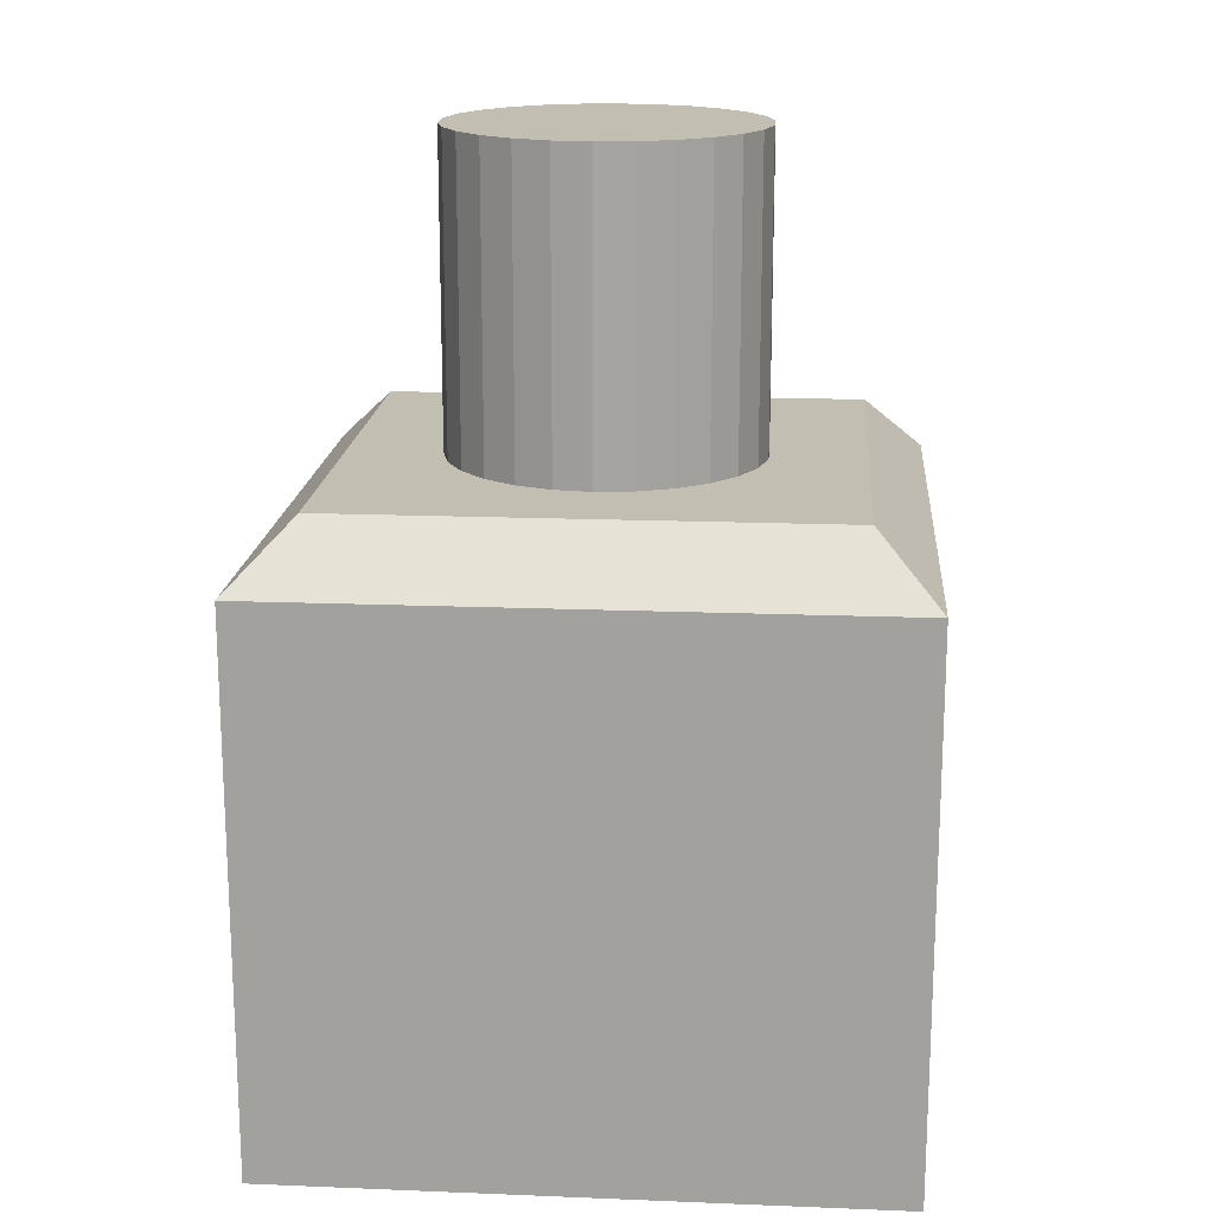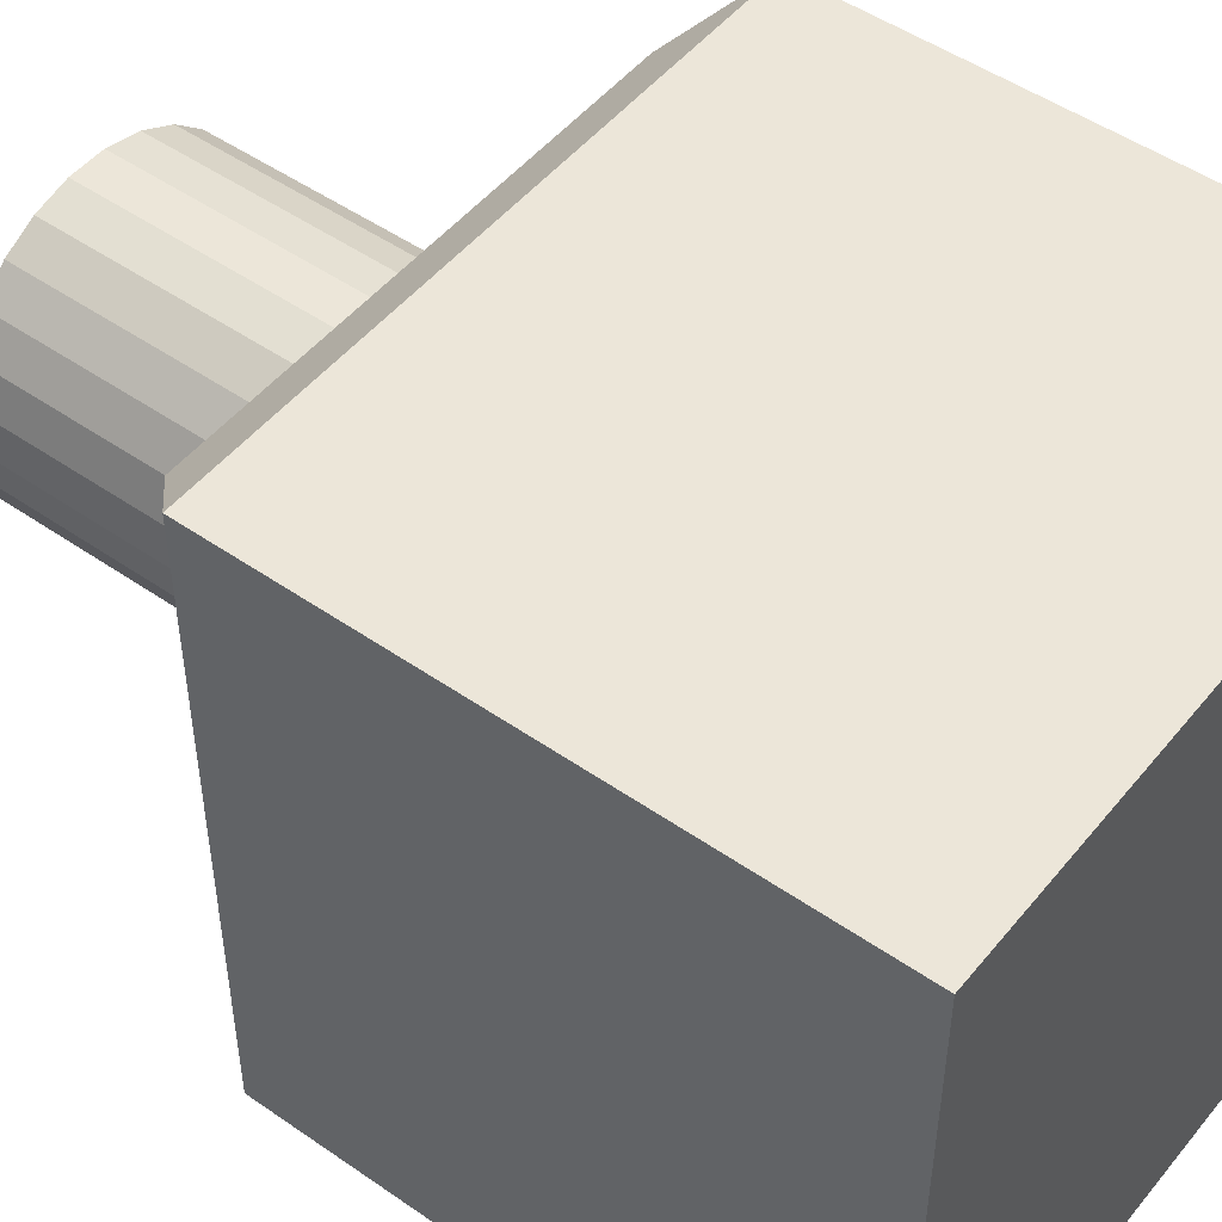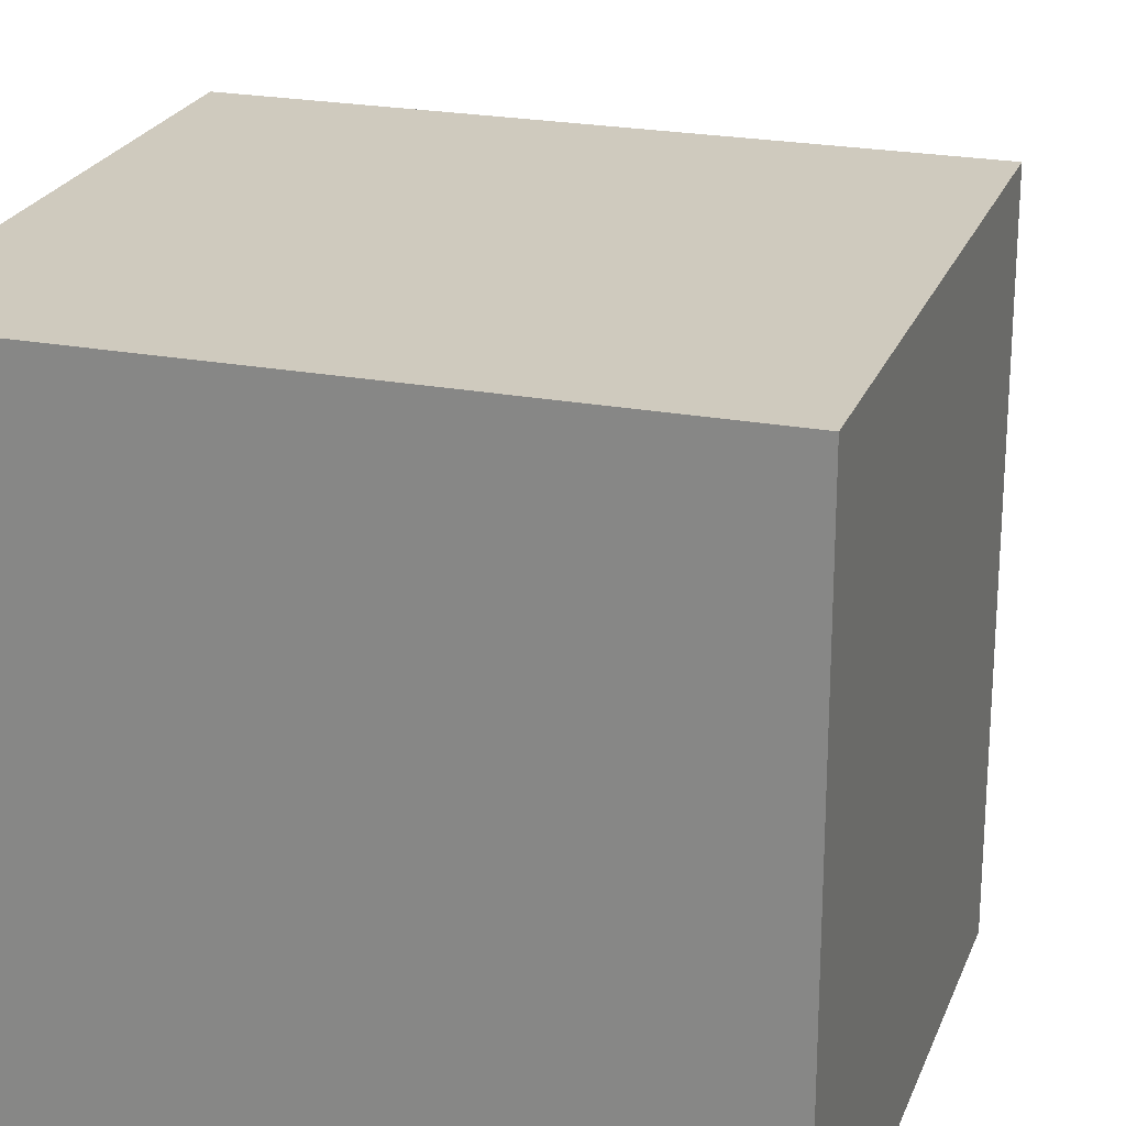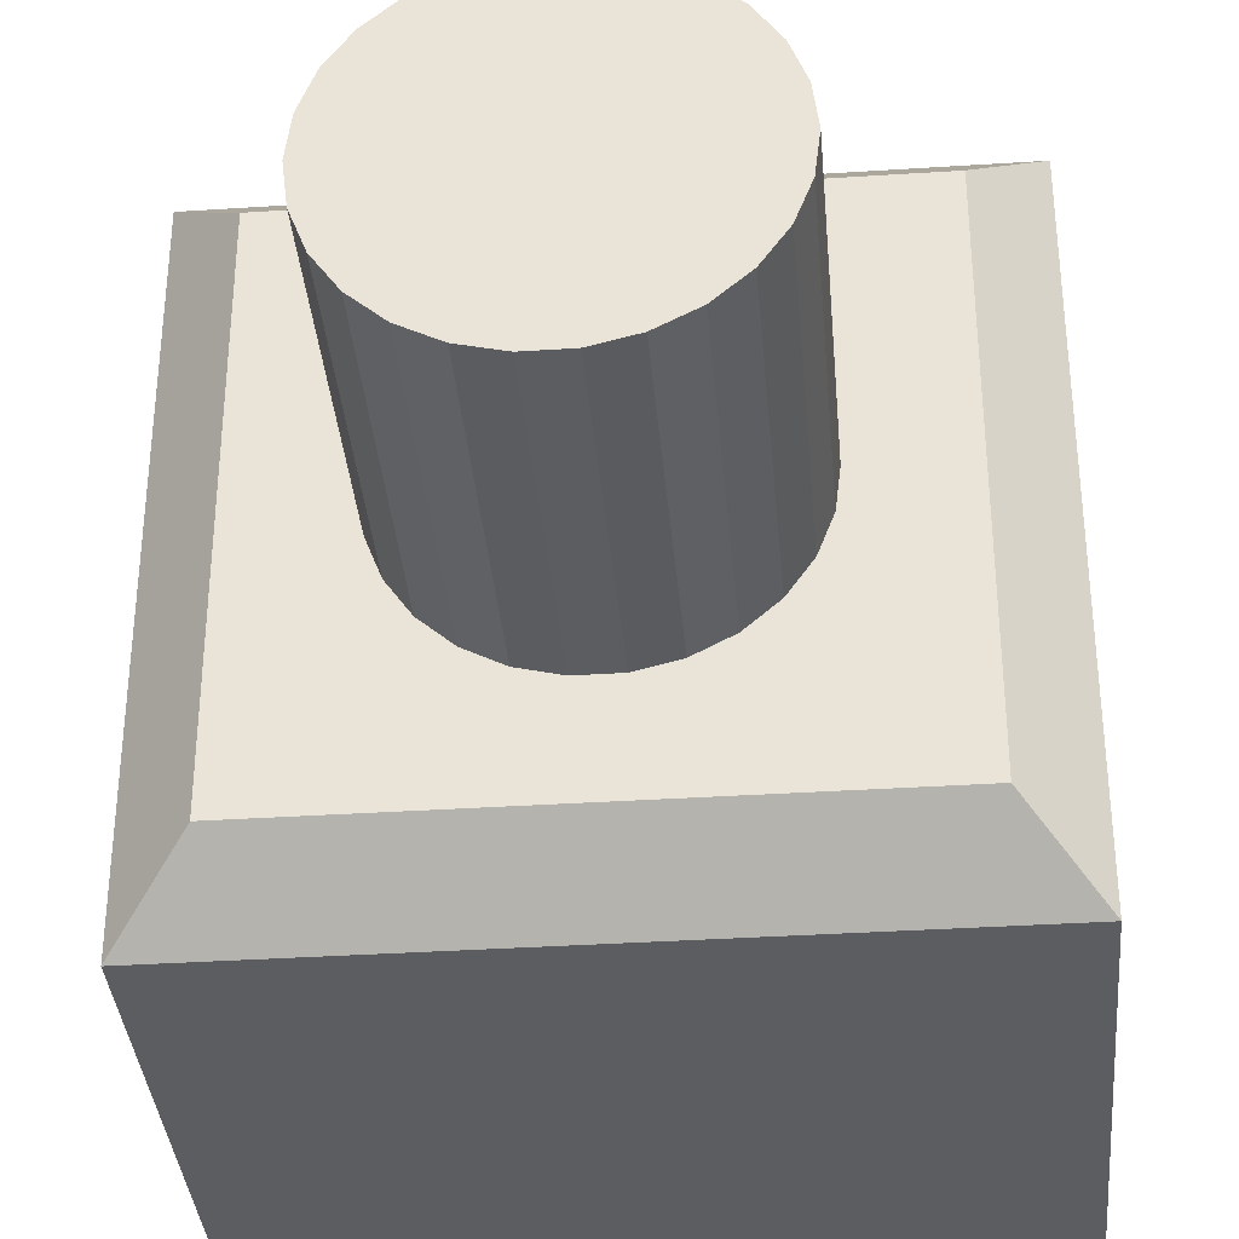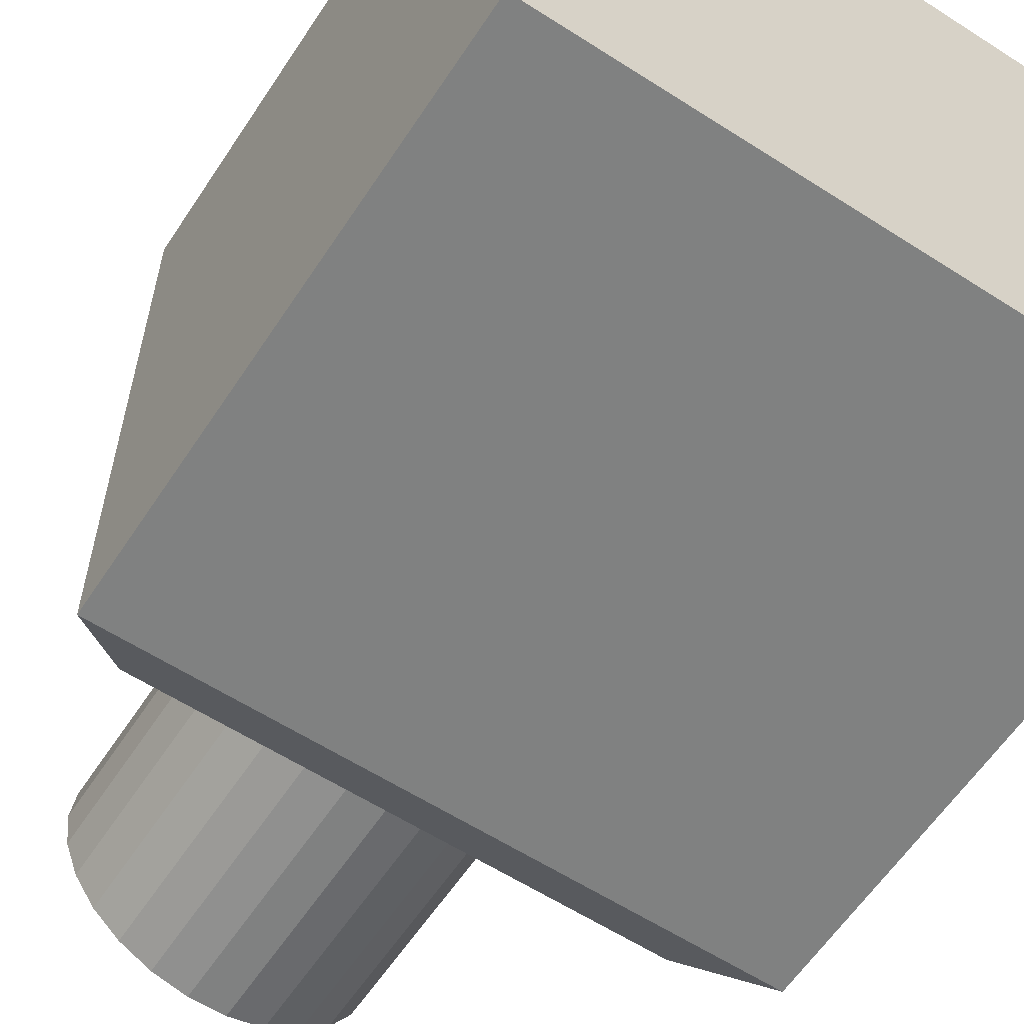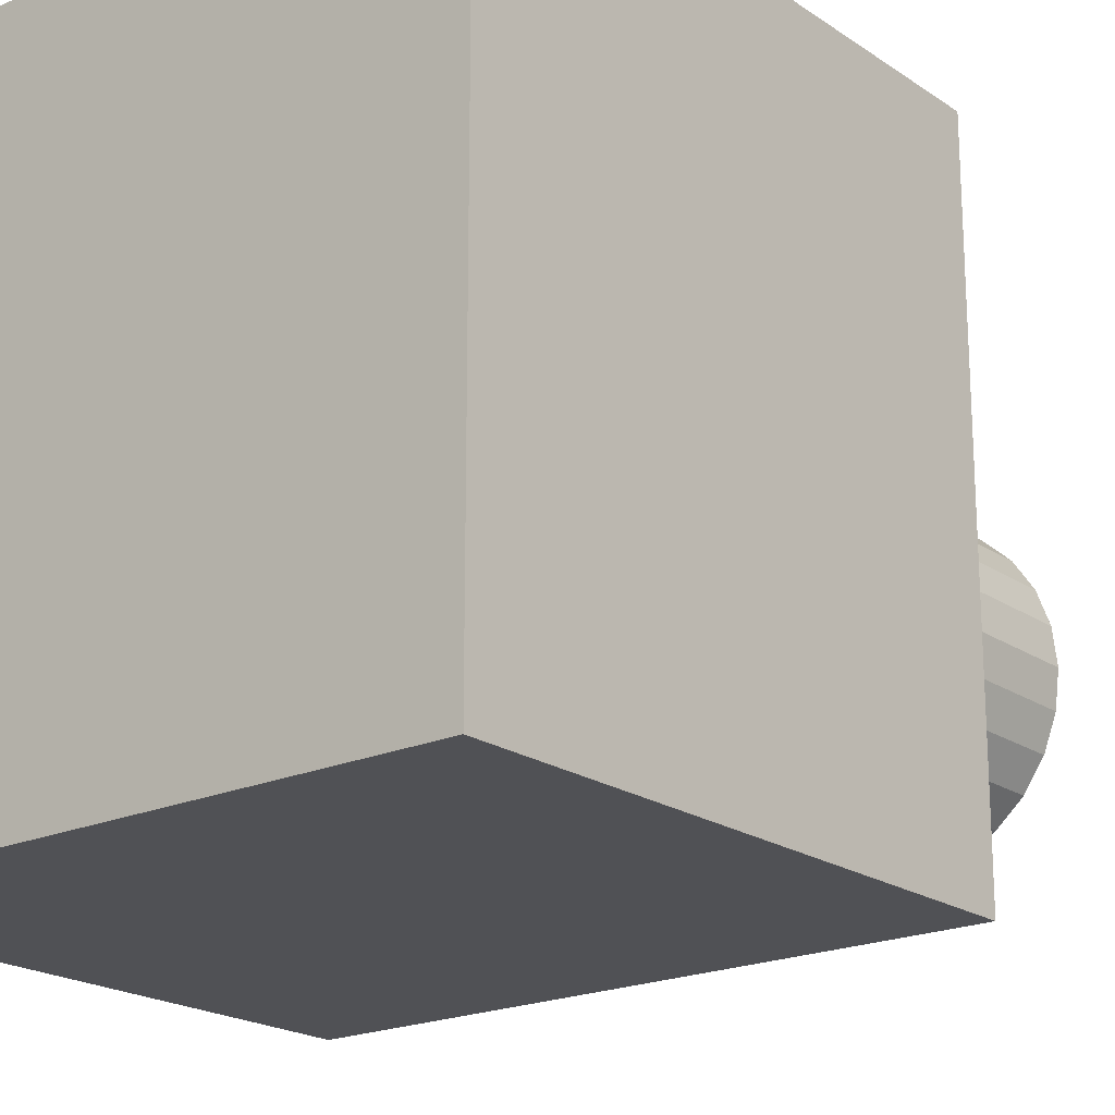
<metadata>
{"format":"obj","ext":"obj","renderer":"f3d","projection":"perspective","resolution":1024,"background":"white","views":[{"elev":17.1,"azim":-85.4,"up":"+Z"},{"elev":49.5,"azim":127.5,"up":"+Y"},{"elev":23.2,"azim":-162.3,"up":"+Y"},{"elev":-36.0,"azim":4.9,"up":"+Y"},{"elev":-60.3,"azim":146.7,"up":"+Y"},{"elev":-20.2,"azim":-140.9,"up":"+Y"}]}
</metadata>
<code>
v 0 0 0
v 10 0 0
v 0 0 9
v 10 0 9
v 0 10 0
v 0 10 9
v 9 1 10
v 1 1 10
v 3.129 3.342 0
v 3.58 2.943 0
v 2.786 3.838 0
v 4.113 2.662 0
v 2.573 4.402 0
v 4.699 2.518 0
v 2.5 5 0
v 5.301 2.518 0
v 5.887 2.662 0
v 6.42 2.943 0
v 2.786 6.162 0
v 3.129 6.658 0
v 2.573 5.598 0
v 6.871 3.342 0
v 3.58 7.057 0
v 7.214 3.838 0
v 4.113 7.338 0
v 7.427 4.402 0
v 4.699 7.482 0
v 7.5 5 0
v 7.427 5.598 0
v 10 10 0
v 7.214 6.162 0
v 6.871 6.658 0
v 6.42 7.057 0
v 5.887 7.338 0
v 5.301 7.482 0
v 10 10 9
v 1 9 10
v 3.58 2.943 10
v 3.129 3.342 10
v 2.786 3.838 10
v 4.113 2.662 10
v 2.573 4.402 10
v 4.699 2.518 10
v 2.5 5 10
v 5.301 2.518 10
v 6.42 2.943 10
v 5.887 2.662 10
v 2.573 5.598 10
v 2.786 6.162 10
v 3.129 6.658 10
v 6.871 3.342 10
v 3.58 7.057 10
v 7.214 3.838 10
v 4.113 7.338 10
v 7.427 4.402 10
v 4.699 7.482 10
v 7.5 5 10
v 9 9 10
v 5.301 7.482 10
v 5.887 7.338 10
v 6.42 7.057 10
v 6.871 6.658 10
v 7.214 6.162 10
v 7.427 5.598 10
v 7.5 5 15
v 7.427 5.598 15
v 7.214 6.162 15
v 6.871 6.658 15
v 6.42 7.057 15
v 5.887 7.338 15
v 5.301 7.482 15
v 4.699 7.482 15
v 4.113 7.338 15
v 3.58 7.057 15
v 3.129 6.658 15
v 2.786 6.162 15
v 2.573 5.598 15
v 2.5 5 15
v 2.573 4.402 15
v 2.786 3.838 15
v 3.129 3.342 15
v 3.58 2.943 15
v 4.113 2.662 15
v 4.699 2.518 15
v 5.301 2.518 15
v 5.887 2.662 15
v 6.42 2.943 15
v 6.871 3.342 15
v 7.214 3.838 15
v 7.427 4.402 15
f 1 2 3
f 3 2 4
f 5 1 6
f 6 1 3
f 7 8 3
f 7 3 4
f 9 10 1
f 1 11 9
f 10 12 1
f 1 13 11
f 12 14 1
f 1 15 13
f 14 16 1
f 17 2 16
f 18 2 17
f 16 2 1
f 19 5 20
f 21 5 19
f 15 5 21
f 1 5 15
f 18 22 2
f 5 23 20
f 22 24 2
f 5 25 23
f 24 26 2
f 5 27 25
f 26 28 2
f 29 30 28
f 31 30 29
f 32 30 31
f 33 30 32
f 34 30 33
f 35 30 34
f 27 30 35
f 5 30 27
f 28 30 2
f 2 30 4
f 4 30 36
f 30 5 36
f 36 5 6
f 3 37 6
f 8 37 3
f 38 39 8
f 40 8 39
f 41 38 8
f 42 8 40
f 43 41 8
f 44 8 42
f 45 43 8
f 7 46 47
f 7 47 45
f 7 45 8
f 37 44 48
f 37 48 49
f 37 49 50
f 37 8 44
f 51 46 7
f 52 37 50
f 53 51 7
f 54 37 52
f 55 53 7
f 56 37 54
f 57 55 7
f 58 59 60
f 58 60 61
f 58 61 62
f 58 62 63
f 58 63 64
f 58 64 57
f 58 57 7
f 58 37 59
f 59 37 56
f 36 7 4
f 58 7 36
f 9 12 10
f 15 21 13
f 14 22 16
f 16 22 17
f 17 22 18
f 20 23 19
f 19 23 21
f 13 25 11
f 21 25 13
f 23 25 21
f 22 29 24
f 24 29 26
f 26 29 28
f 35 34 27
f 27 34 25
f 25 34 11
f 29 32 31
f 33 32 34
f 11 32 9
f 12 32 14
f 9 32 12
f 14 32 22
f 22 32 29
f 34 32 11
f 6 58 36
f 37 58 6
f 65 57 66
f 66 64 67
f 57 64 66
f 67 63 68
f 64 63 67
f 68 62 69
f 63 62 68
f 69 61 70
f 62 61 69
f 70 60 71
f 61 60 70
f 71 59 72
f 60 59 71
f 72 56 73
f 59 56 72
f 56 54 73
f 73 52 74
f 74 52 75
f 54 52 73
f 75 50 76
f 52 50 75
f 50 49 76
f 76 49 77
f 49 48 77
f 77 48 78
f 48 44 78
f 44 42 78
f 78 42 79
f 42 40 79
f 79 40 80
f 40 39 80
f 80 39 81
f 39 38 81
f 81 38 82
f 82 38 83
f 38 41 83
f 41 43 83
f 83 43 84
f 84 43 85
f 43 45 85
f 45 47 85
f 85 47 86
f 86 47 87
f 47 46 87
f 46 51 87
f 87 51 88
f 88 51 89
f 89 53 90
f 51 53 89
f 53 55 90
f 90 57 65
f 55 57 90
f 83 81 82
f 77 78 79
f 88 84 85
f 88 85 86
f 88 86 87
f 74 75 76
f 74 76 77
f 73 79 80
f 73 77 79
f 73 74 77
f 66 88 89
f 66 89 90
f 66 90 65
f 70 71 72
f 70 72 73
f 70 73 80
f 68 66 67
f 68 69 70
f 68 80 81
f 68 83 84
f 68 81 83
f 68 84 88
f 68 88 66
f 68 70 80

</code>
